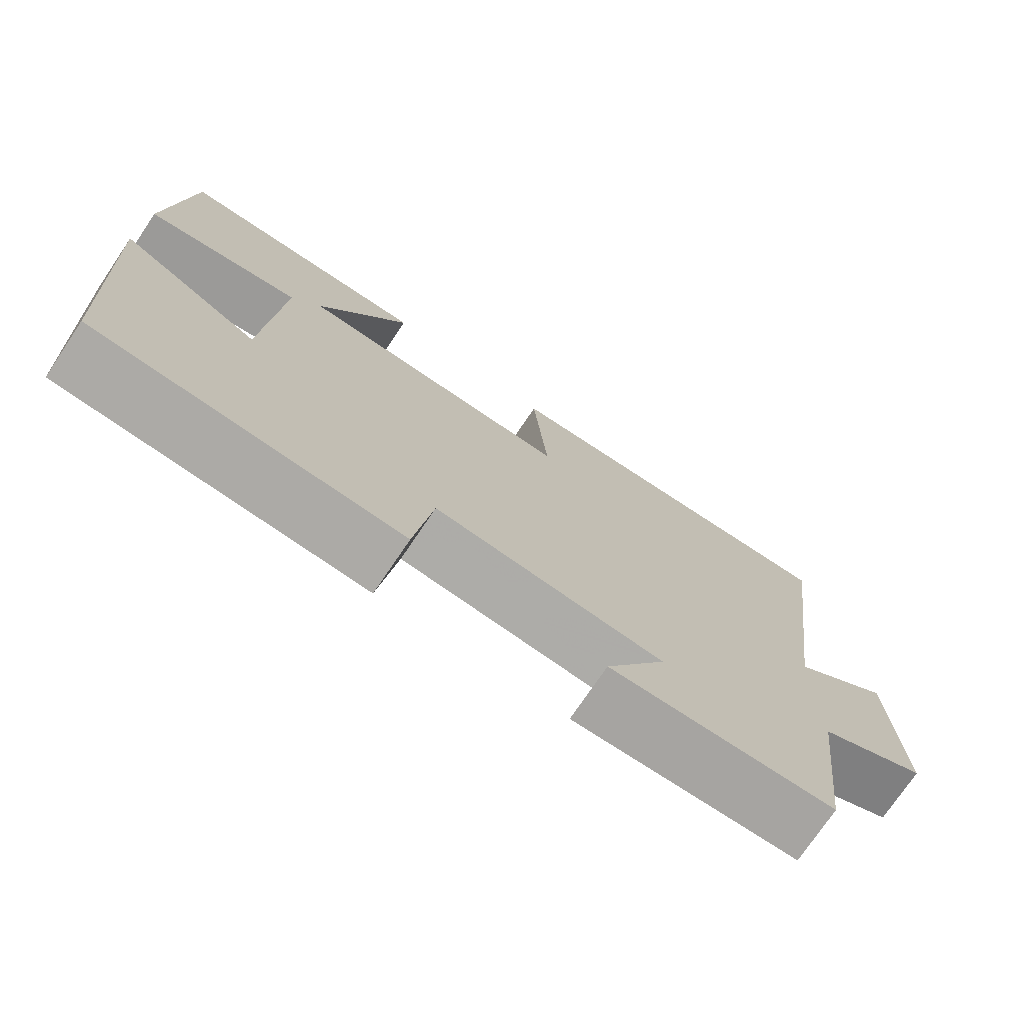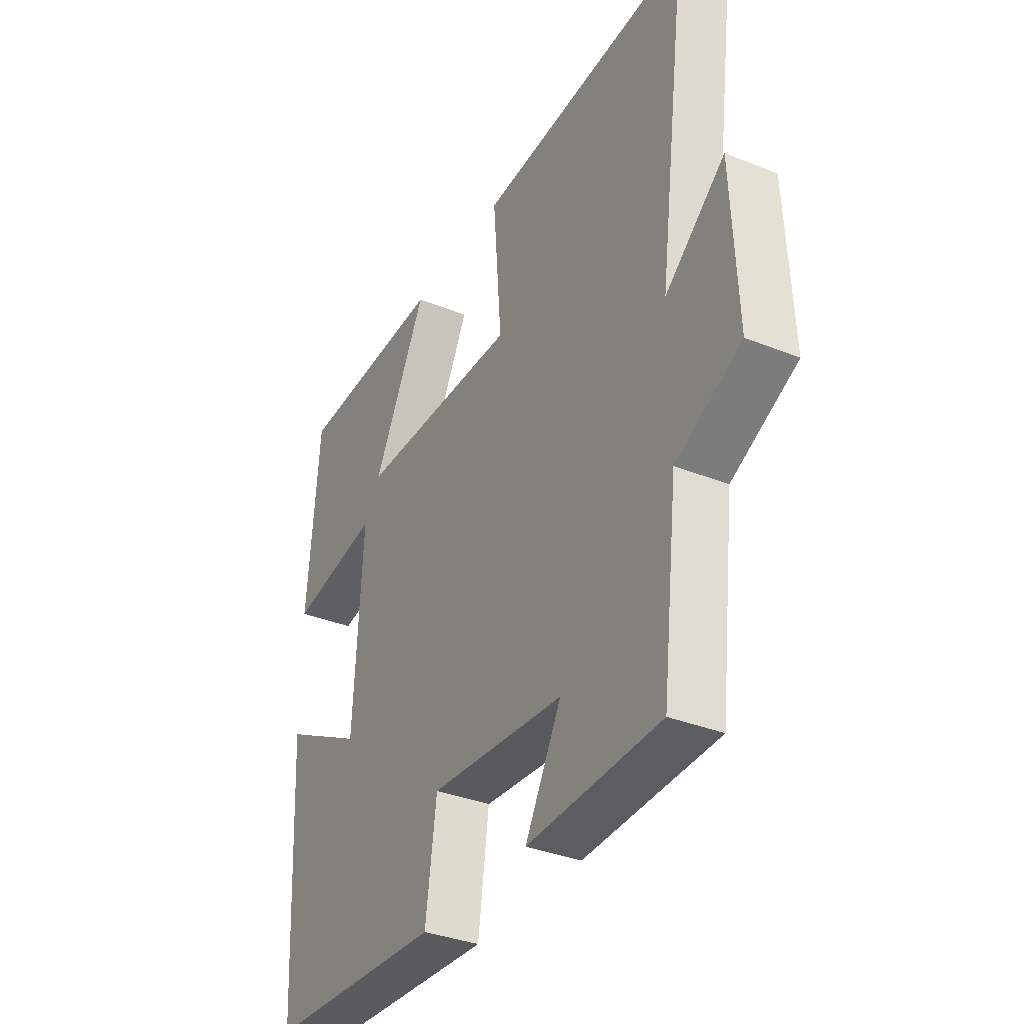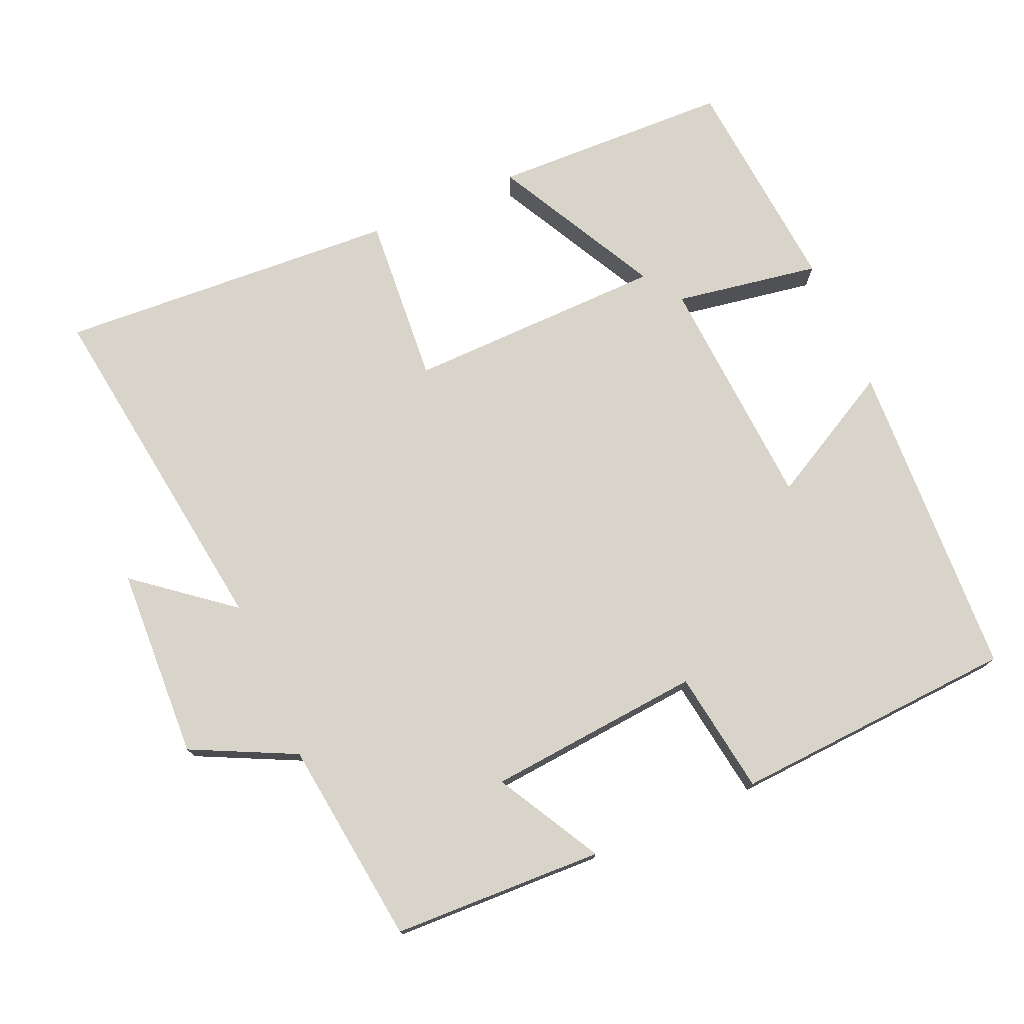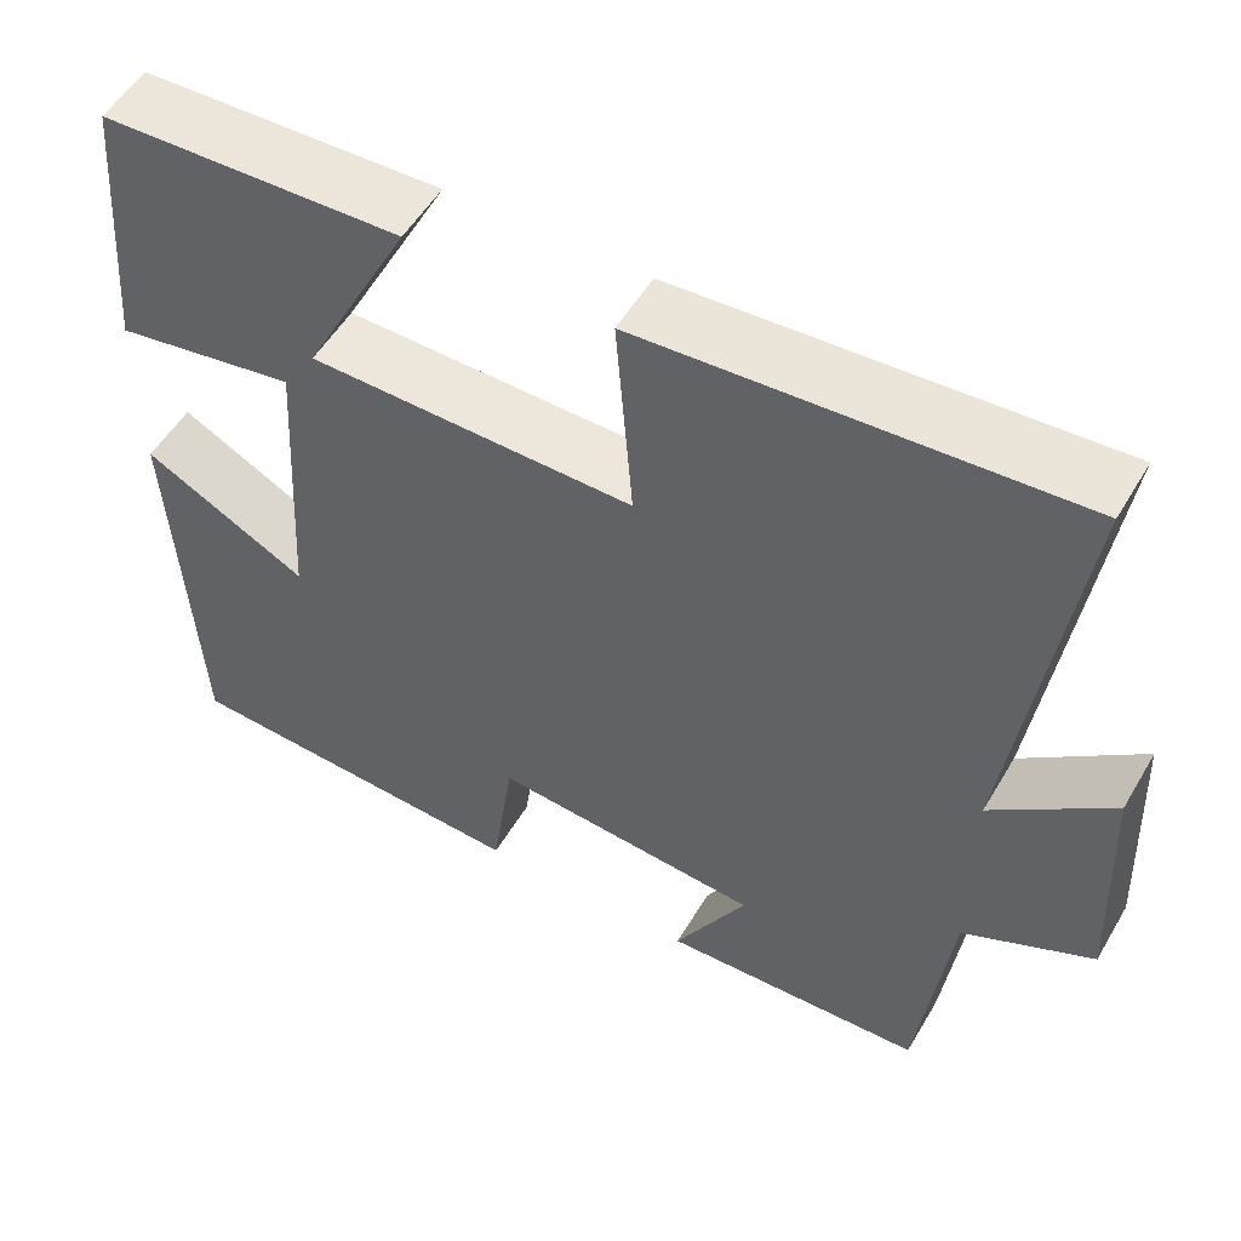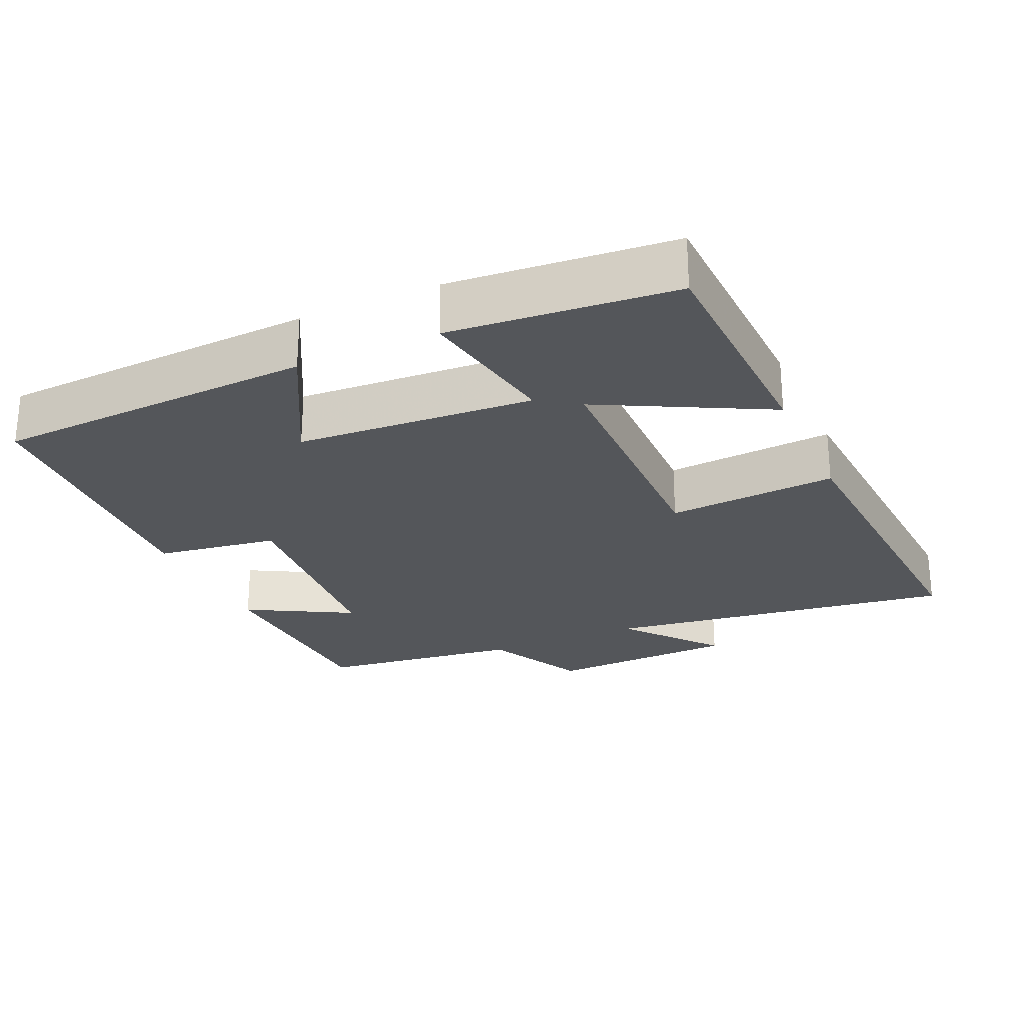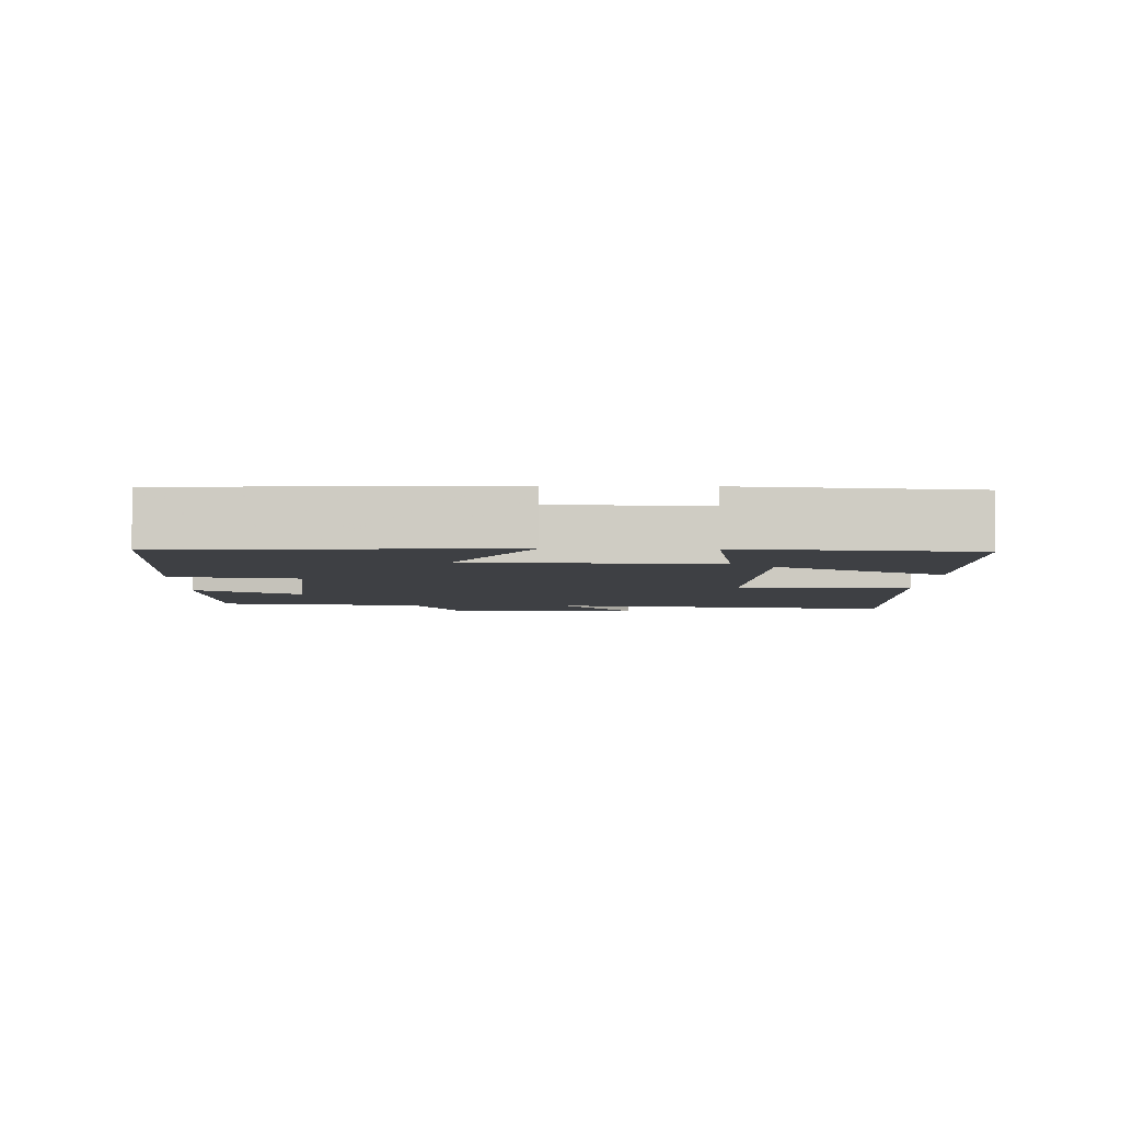
<metadata>
{"format":"obj","ext":"obj","renderer":"f3d","projection":"perspective","resolution":1024,"background":"white","views":[{"elev":-74.6,"azim":-34.0,"up":"+Z"},{"elev":-34.9,"azim":61.8,"up":"+Z"},{"elev":75.1,"azim":156.3,"up":"+Y"},{"elev":53.4,"azim":30.0,"up":"+Z"},{"elev":-25.2,"azim":-65.8,"up":"+Y"},{"elev":-4.8,"azim":-91.6,"up":"+Y"}]}
</metadata>
<code>
v 0.465 0.07 -0.488
v 0.169 0.07 -0.5
v 0.25 0.07 -0.353
v -0.052 0.07 -0.327
v -0.077 0.07 -0.5
v -0.476 0.07 -0.477
v -0.5 0.07 -0.025
v -0.316 0.07 -0.124
v -0.296 0.07 0.21
v -0.5 0.07 0.175
v -0.474 0.07 0.489
v -0.137 0.07 0.5
v -0.258 0.07 0.267
v 0.106 0.07 0.261
v 0.087 0.07 0.5
v 0.567 0.07 0.53
v 0.5 0.07 0.034
v 0.633 0.07 0.141
v 0.645 0.07 -0.129
v 0.5 0.07 -0.2
v 0.465 0 -0.488
v 0.169 0 -0.5
v 0.25 0 -0.353
v -0.052 0 -0.327
v -0.077 0 -0.5
v -0.476 0 -0.477
v -0.5 0 -0.025
v -0.316 0 -0.124
v -0.296 0 0.21
v -0.5 0 0.175
v -0.474 0 0.489
v -0.137 0 0.5
v -0.258 0 0.267
v 0.106 0 0.261
v 0.087 0 0.5
v 0.567 0 0.53
v 0.5 0 0.034
v 0.633 0 0.141
v 0.645 0 -0.129
v 0.5 0 -0.2
f 17 18 19 20
f 17 20 1 2
f 14 15 16 17
f 13 14 17
f 10 11 12 13
f 9 10 13
f 8 9 13 17
f 5 6 7 8
f 4 5 8
f 3 4 8 17
f 2 3 17
f 40 39 38 37
f 22 21 40 37
f 37 36 35 34
f 37 34 33
f 33 32 31 30
f 33 30 29
f 37 33 29 28
f 28 27 26 25
f 28 25 24
f 37 28 24 23
f 37 23 22
f 1 21 22 2
f 2 22 23 3
f 3 23 24 4
f 4 24 25 5
f 5 25 26 6
f 6 26 27 7
f 7 27 28 8
f 8 28 29 9
f 9 29 30 10
f 10 30 31 11
f 11 31 32 12
f 12 32 33 13
f 13 33 34 14
f 14 34 35 15
f 15 35 36 16
f 16 36 37 17
f 17 37 38 18
f 18 38 39 19
f 19 39 40 20
f 20 40 21 1

</code>
